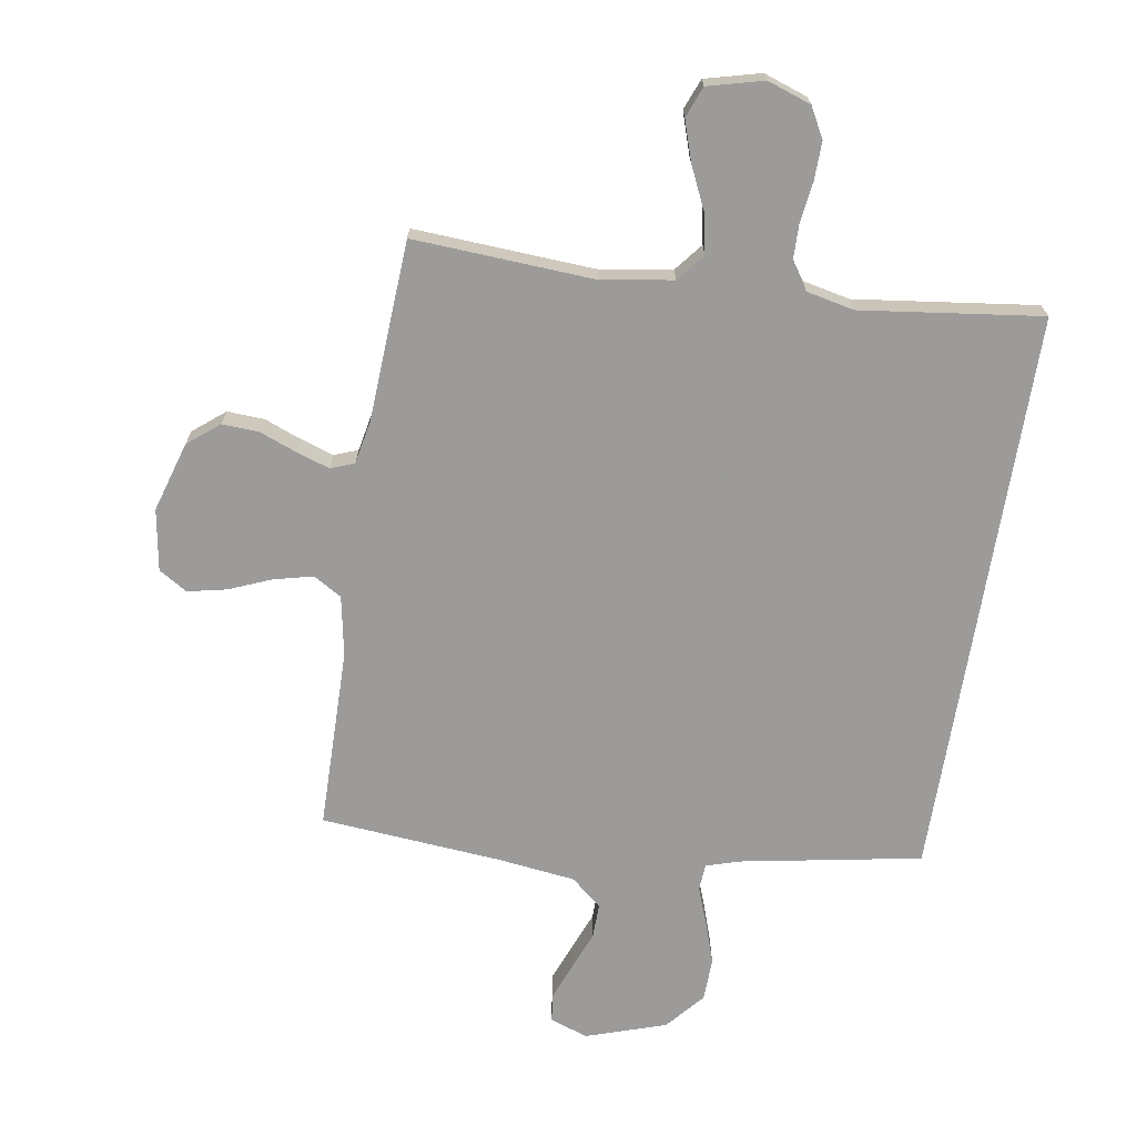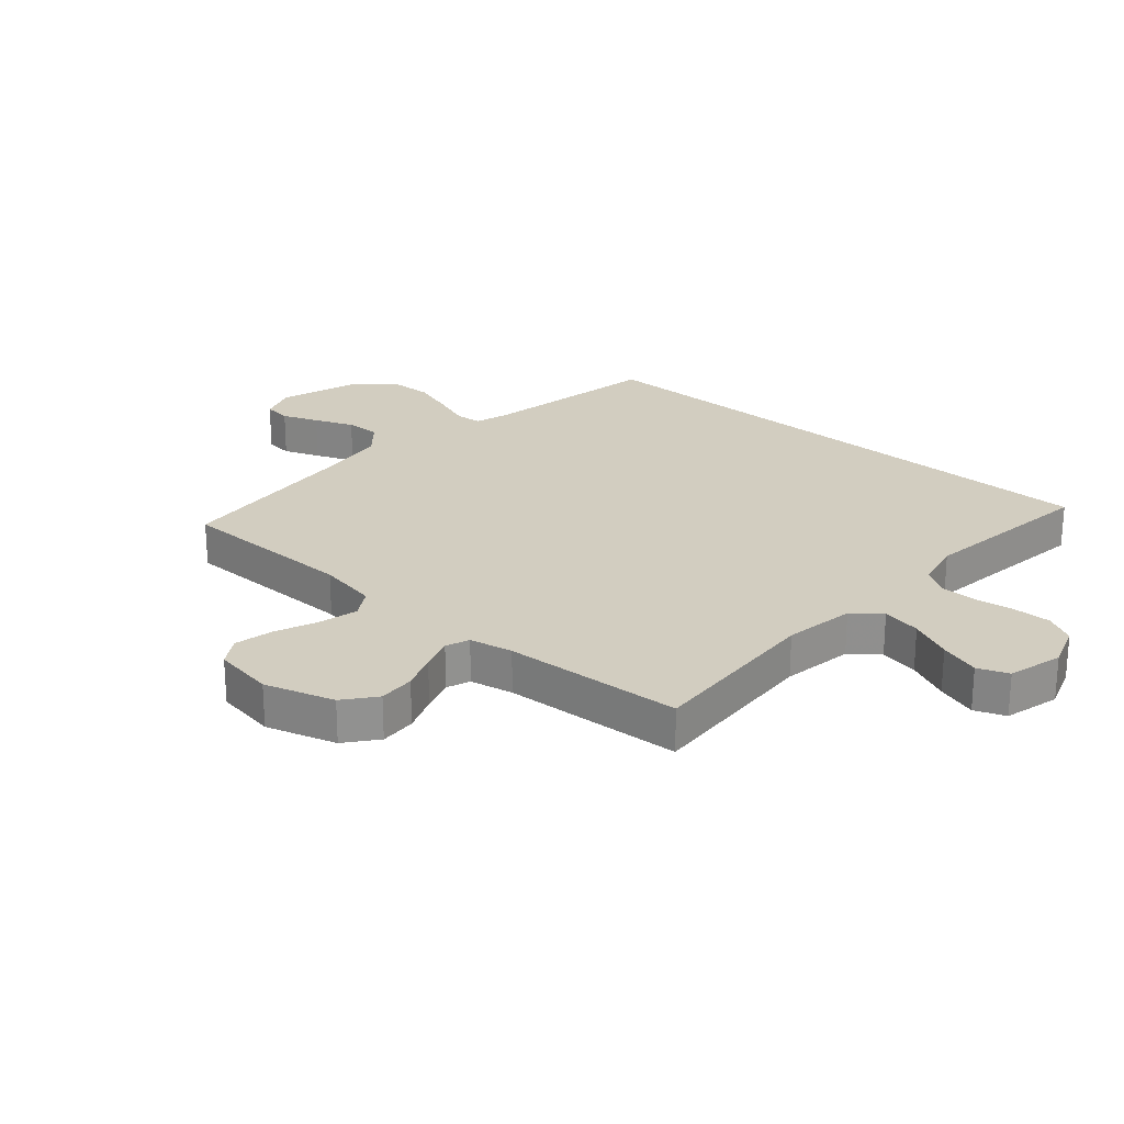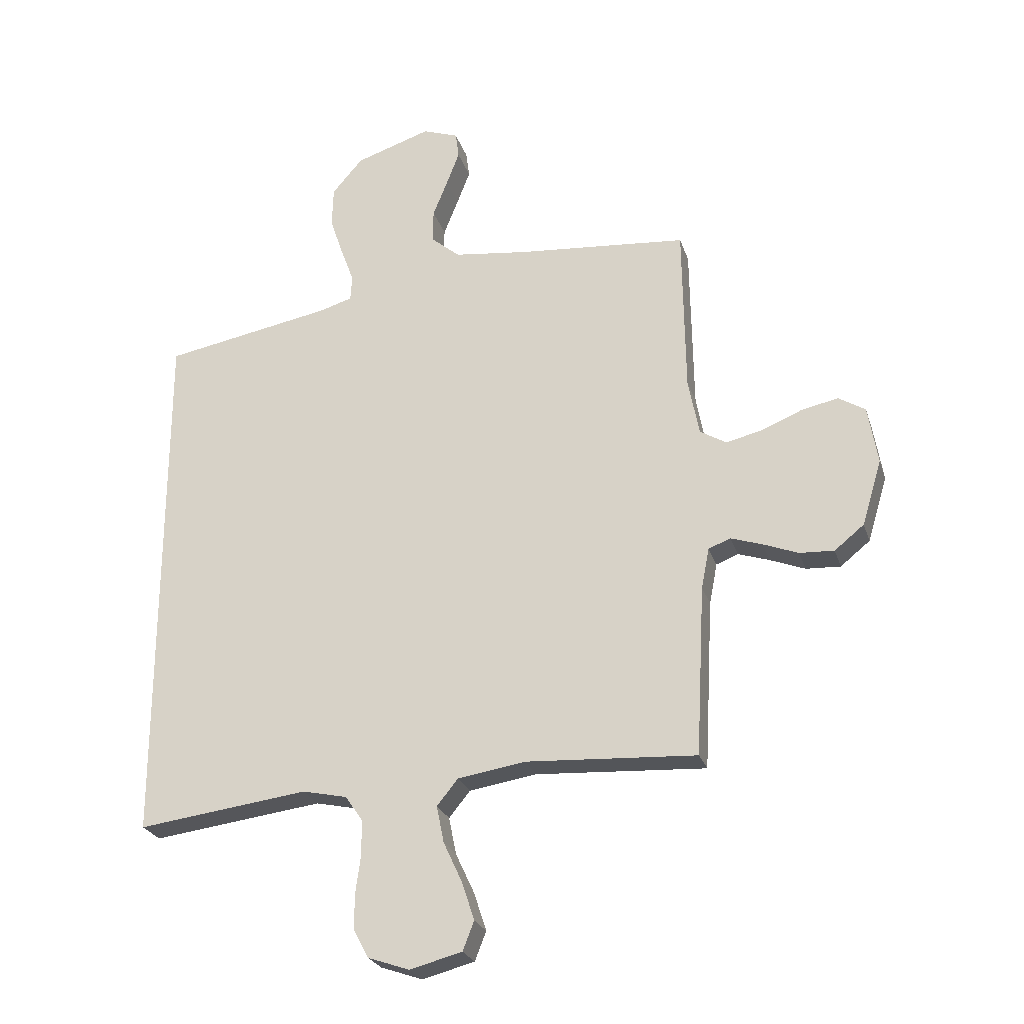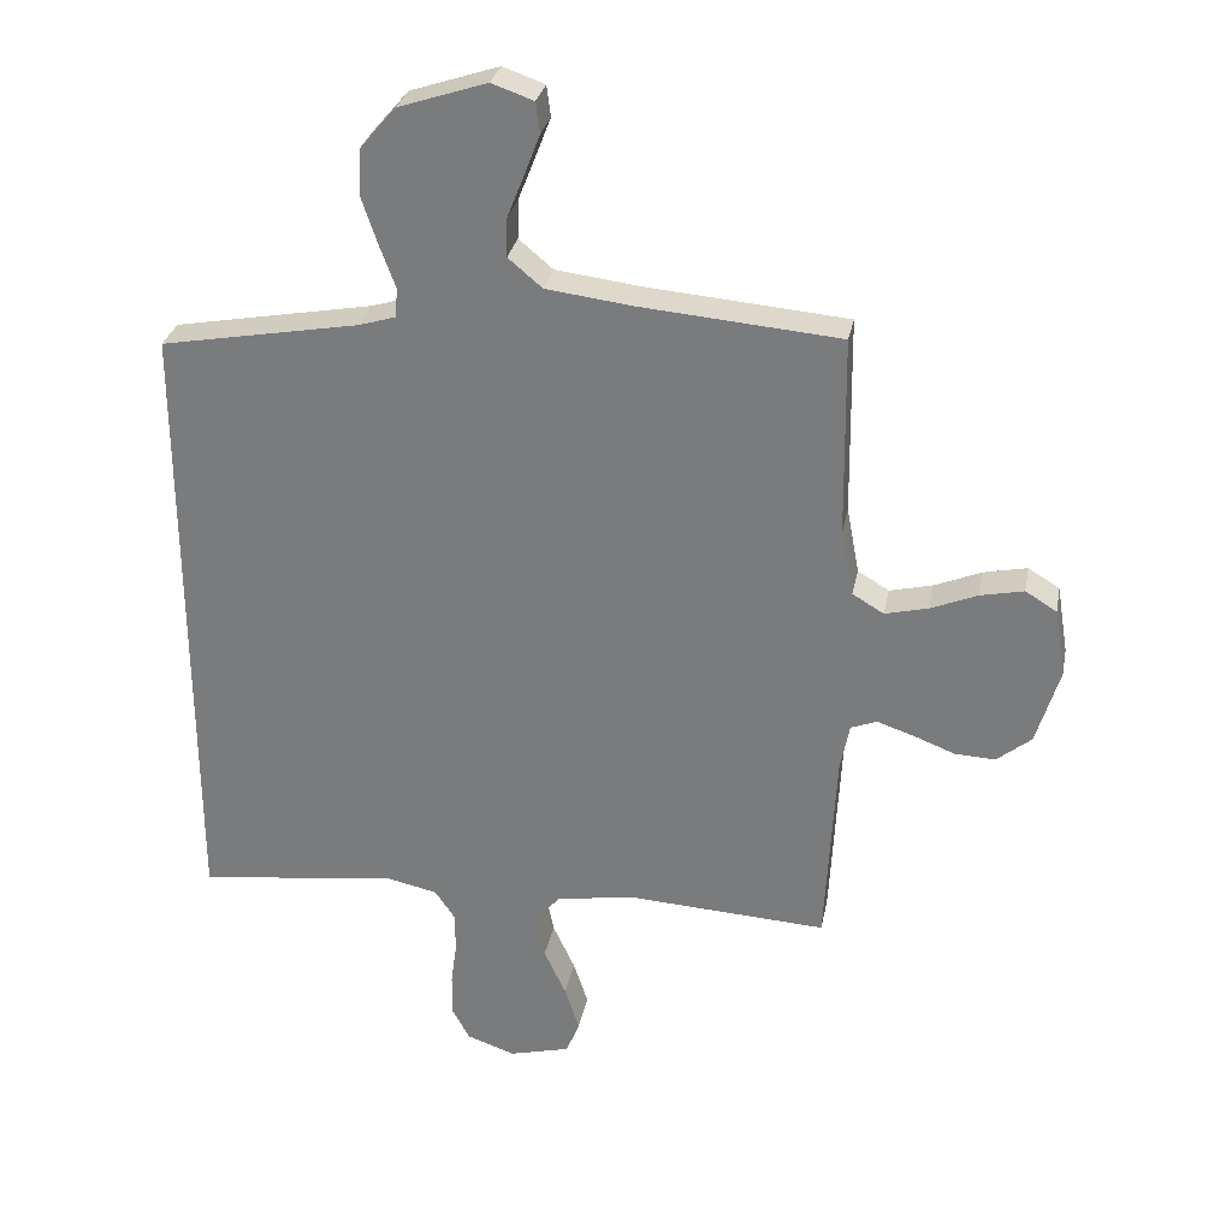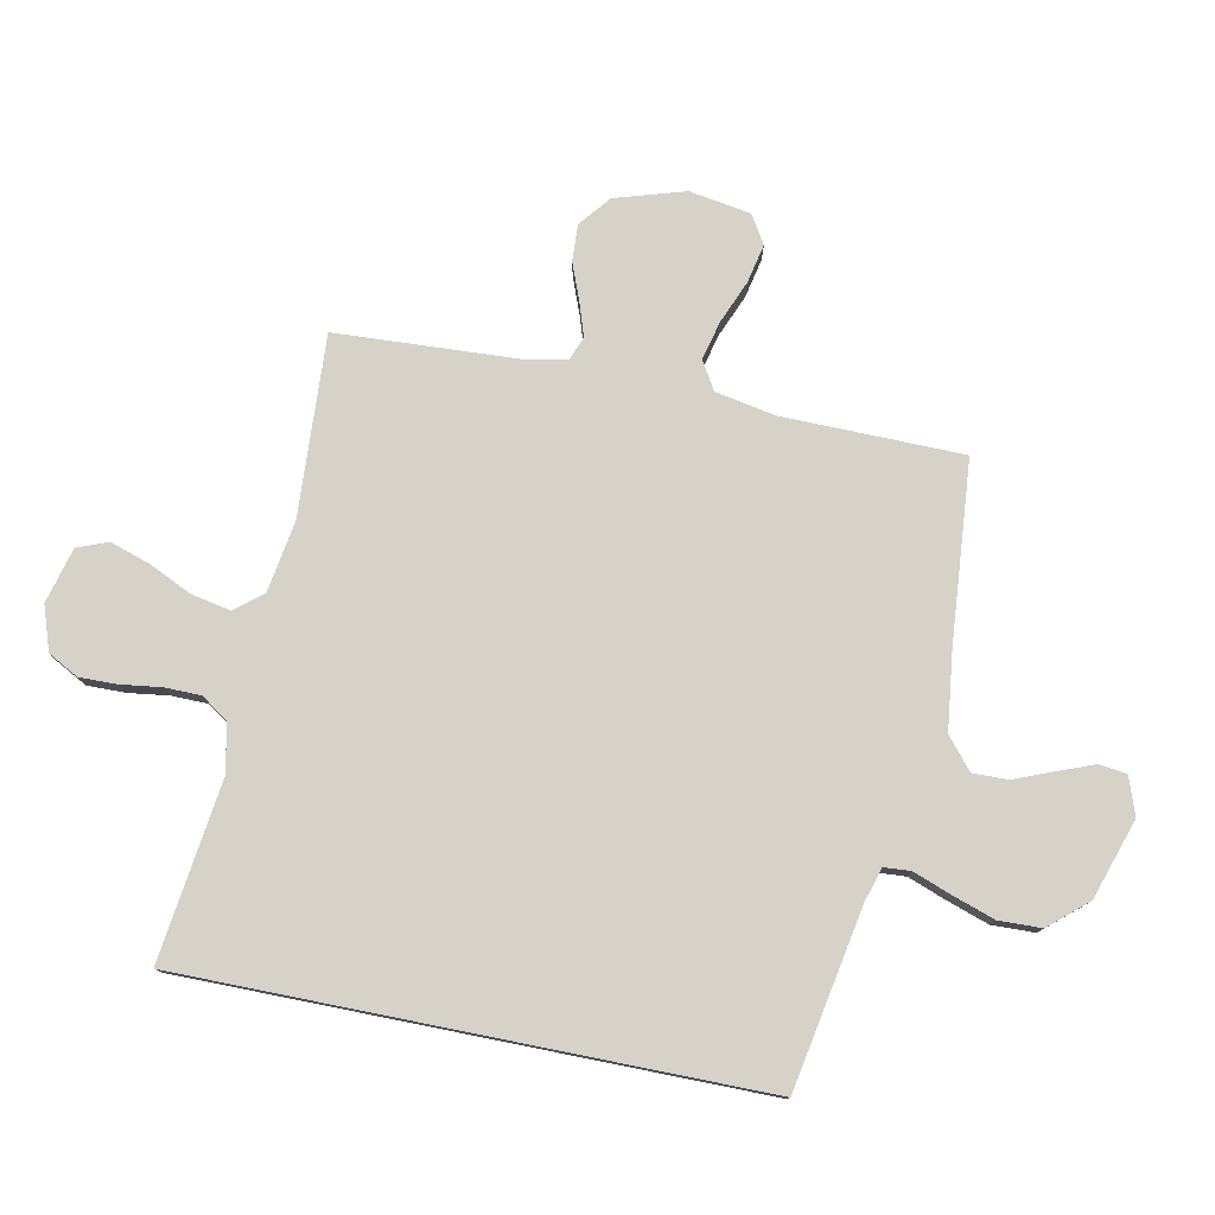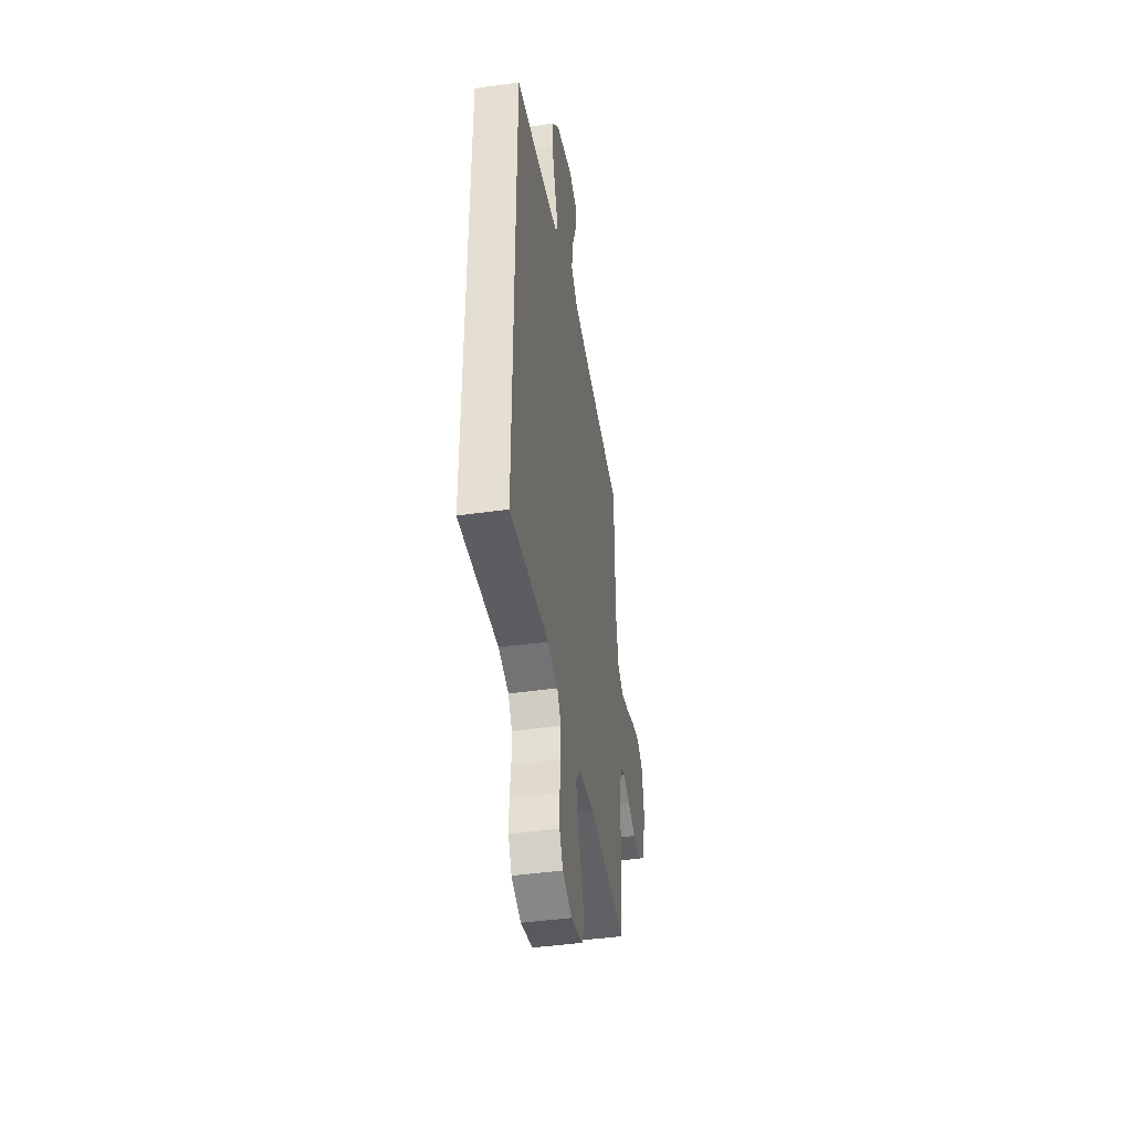
<metadata>
{"format":"obj","ext":"obj","renderer":"f3d","projection":"perspective","resolution":1024,"background":"white","views":[{"elev":-69.9,"azim":170.7,"up":"+Y"},{"elev":24.4,"azim":131.0,"up":"+Y"},{"elev":-25.0,"azim":16.0,"up":"+Z"},{"elev":29.8,"azim":11.0,"up":"+Z"},{"elev":77.8,"azim":-78.7,"up":"+Y"},{"elev":-44.2,"azim":-80.7,"up":"+Z"}]}
</metadata>
<code>
v 0.5 0.07 0.5
v 0.504 0.07 0.2
v 0.523 0.07 0.1
v 0.57 0.07 0.072
v 0.635 0.07 0.088
v 0.705 0.07 0.117
v 0.77 0.07 0.131
v 0.817 0.07 0.102
v 0.834 0.07 0
v 0.799 0.07 -0.116
v 0.747 0.07 -0.158
v 0.686 0.07 -0.155
v 0.624 0.07 -0.131
v 0.569 0.07 -0.113
v 0.53 0.07 -0.128
v 0.516 0.07 -0.2
v 0.5 0.07 -0.5
v 0.2 0.07 -0.483
v 0.081 0.07 -0.502
v 0.044 0.07 -0.548
v 0.057 0.07 -0.613
v 0.09 0.07 -0.684
v 0.112 0.07 -0.751
v 0.092 0.07 -0.802
v 0 0.07 -0.826
v -0.073 0.07 -0.801
v -0.1 0.07 -0.751
v -0.099 0.07 -0.688
v -0.09 0.07 -0.621
v -0.091 0.07 -0.561
v -0.121 0.07 -0.517
v -0.2 0.07 -0.5
v -0.5 0.07 -0.539
v -0.5 0.07 0.408
v -0.2 0.07 0.463
v -0.145 0.07 0.48
v -0.142 0.07 0.524
v -0.165 0.07 0.586
v -0.189 0.07 0.657
v -0.187 0.07 0.728
v -0.133 0.07 0.791
v 0 0.07 0.835
v 0.063 0.07 0.813
v 0.069 0.07 0.767
v 0.046 0.07 0.707
v 0.02 0.07 0.642
v 0.019 0.07 0.584
v 0.07 0.07 0.541
v 0.2 0.07 0.525
v 0.5 0 0.5
v 0.504 0 0.2
v 0.523 0 0.1
v 0.57 0 0.072
v 0.635 0 0.088
v 0.705 0 0.117
v 0.77 0 0.131
v 0.817 0 0.102
v 0.834 0 0
v 0.799 0 -0.116
v 0.747 0 -0.158
v 0.686 0 -0.155
v 0.624 0 -0.131
v 0.569 0 -0.113
v 0.53 0 -0.128
v 0.516 0 -0.2
v 0.5 0 -0.5
v 0.2 0 -0.483
v 0.081 0 -0.502
v 0.044 0 -0.548
v 0.057 0 -0.613
v 0.09 0 -0.684
v 0.112 0 -0.751
v 0.092 0 -0.802
v 0 0 -0.826
v -0.073 0 -0.801
v -0.1 0 -0.751
v -0.099 0 -0.688
v -0.09 0 -0.621
v -0.091 0 -0.561
v -0.121 0 -0.517
v -0.2 0 -0.5
v -0.5 0 -0.539
v -0.5 0 0.408
v -0.2 0 0.463
v -0.145 0 0.48
v -0.142 0 0.524
v -0.165 0 0.586
v -0.189 0 0.657
v -0.187 0 0.728
v -0.133 0 0.791
v 0 0 0.835
v 0.063 0 0.813
v 0.069 0 0.767
v 0.046 0 0.707
v 0.02 0 0.642
v 0.019 0 0.584
v 0.07 0 0.541
v 0.2 0 0.525
f 44 45 46
f 43 44 46
f 42 43 46
f 41 42 46
f 40 41 46
f 39 40 46
f 38 39 46
f 37 38 46
f 36 37 46 47
f 32 33 34 35
f 31 32 35 36
f 36 47 48
f 31 36 48
f 30 31 48
f 27 28 29
f 26 27 29
f 25 26 29
f 24 25 29
f 23 24 29
f 22 23 29
f 21 22 29
f 20 21 29 30
f 16 17 18
f 15 16 18 19
f 11 12 13
f 10 11 13
f 9 10 13
f 8 9 13
f 7 8 13
f 6 7 13
f 5 6 13
f 4 5 13 14
f 3 4 14 15
f 49 1 2
f 49 2 3
f 48 49 3
f 30 48 3
f 20 30 3
f 19 20 3
f 3 15 19
f 95 94 93
f 95 93 92
f 95 92 91
f 95 91 90
f 95 90 89
f 95 89 88
f 95 88 87
f 95 87 86
f 96 95 86 85
f 84 83 82 81
f 85 84 81 80
f 97 96 85
f 97 85 80
f 97 80 79
f 78 77 76
f 78 76 75
f 78 75 74
f 78 74 73
f 78 73 72
f 78 72 71
f 78 71 70
f 79 78 70 69
f 67 66 65
f 68 67 65 64
f 62 61 60
f 62 60 59
f 62 59 58
f 62 58 57
f 62 57 56
f 62 56 55
f 62 55 54
f 63 62 54 53
f 64 63 53 52
f 51 50 98
f 52 51 98
f 52 98 97
f 52 97 79
f 52 79 69
f 52 69 68
f 68 64 52
f 1 50 51 2
f 2 51 52 3
f 3 52 53 4
f 4 53 54 5
f 5 54 55 6
f 6 55 56 7
f 7 56 57 8
f 8 57 58 9
f 9 58 59 10
f 10 59 60 11
f 11 60 61 12
f 12 61 62 13
f 13 62 63 14
f 14 63 64 15
f 15 64 65 16
f 16 65 66 17
f 17 66 67 18
f 18 67 68 19
f 19 68 69 20
f 20 69 70 21
f 21 70 71 22
f 22 71 72 23
f 23 72 73 24
f 24 73 74 25
f 25 74 75 26
f 26 75 76 27
f 27 76 77 28
f 28 77 78 29
f 29 78 79 30
f 30 79 80 31
f 31 80 81 32
f 32 81 82 33
f 33 82 83 34
f 34 83 84 35
f 35 84 85 36
f 36 85 86 37
f 37 86 87 38
f 38 87 88 39
f 39 88 89 40
f 40 89 90 41
f 41 90 91 42
f 42 91 92 43
f 43 92 93 44
f 44 93 94 45
f 45 94 95 46
f 46 95 96 47
f 47 96 97 48
f 48 97 98 49
f 49 98 50 1

</code>
